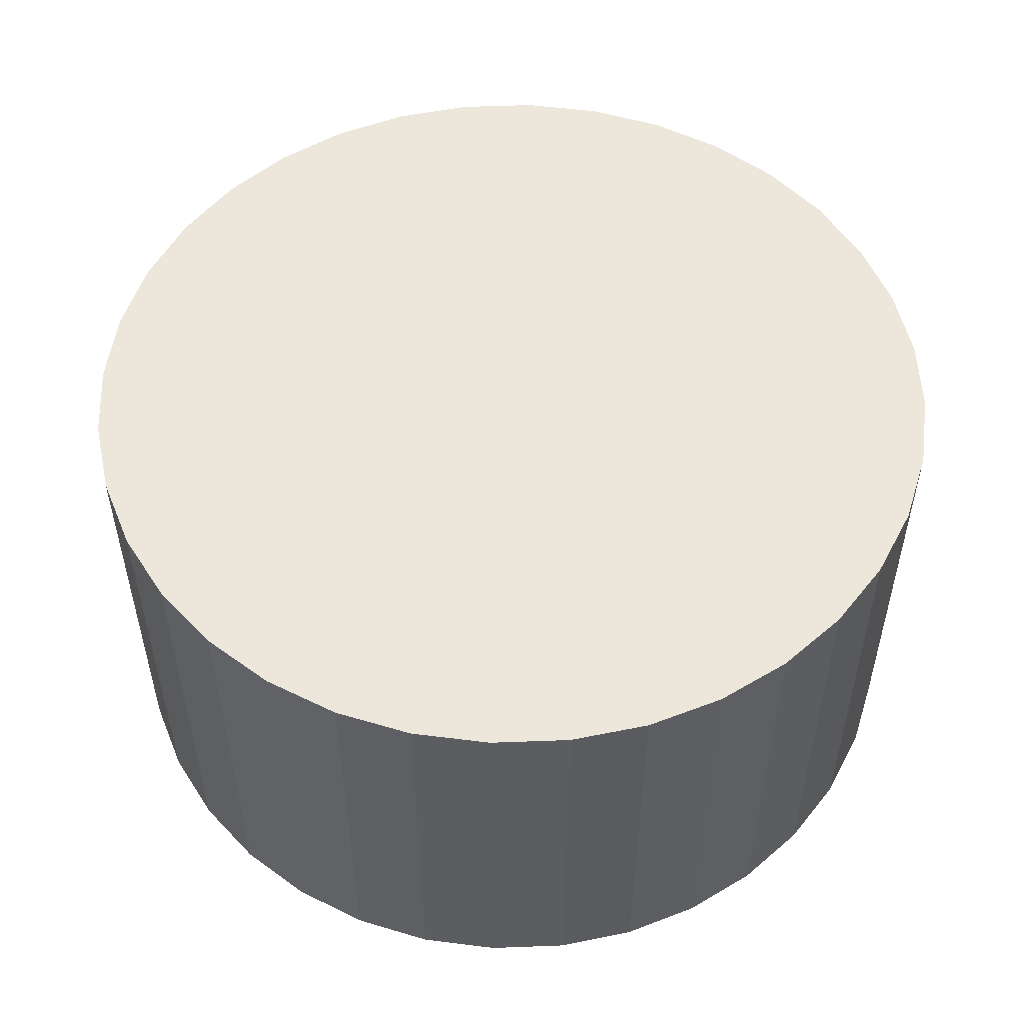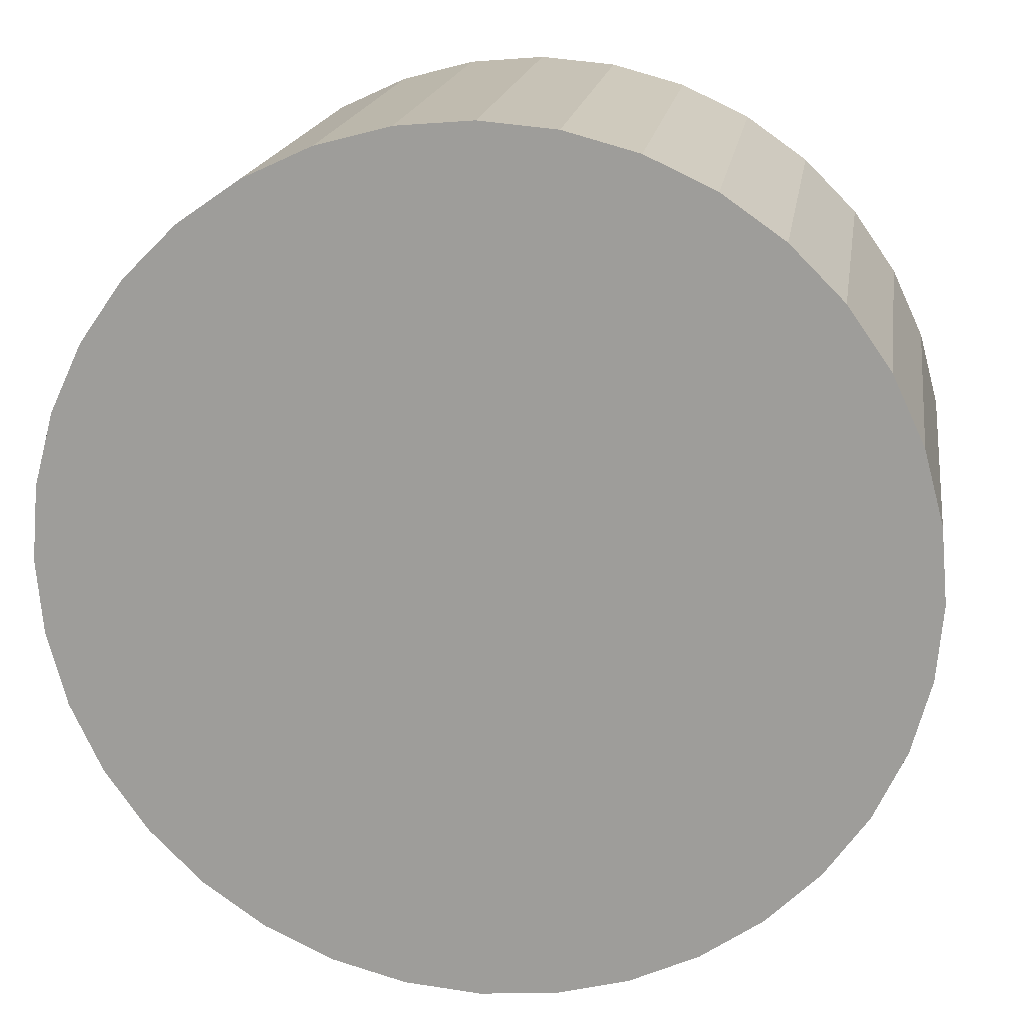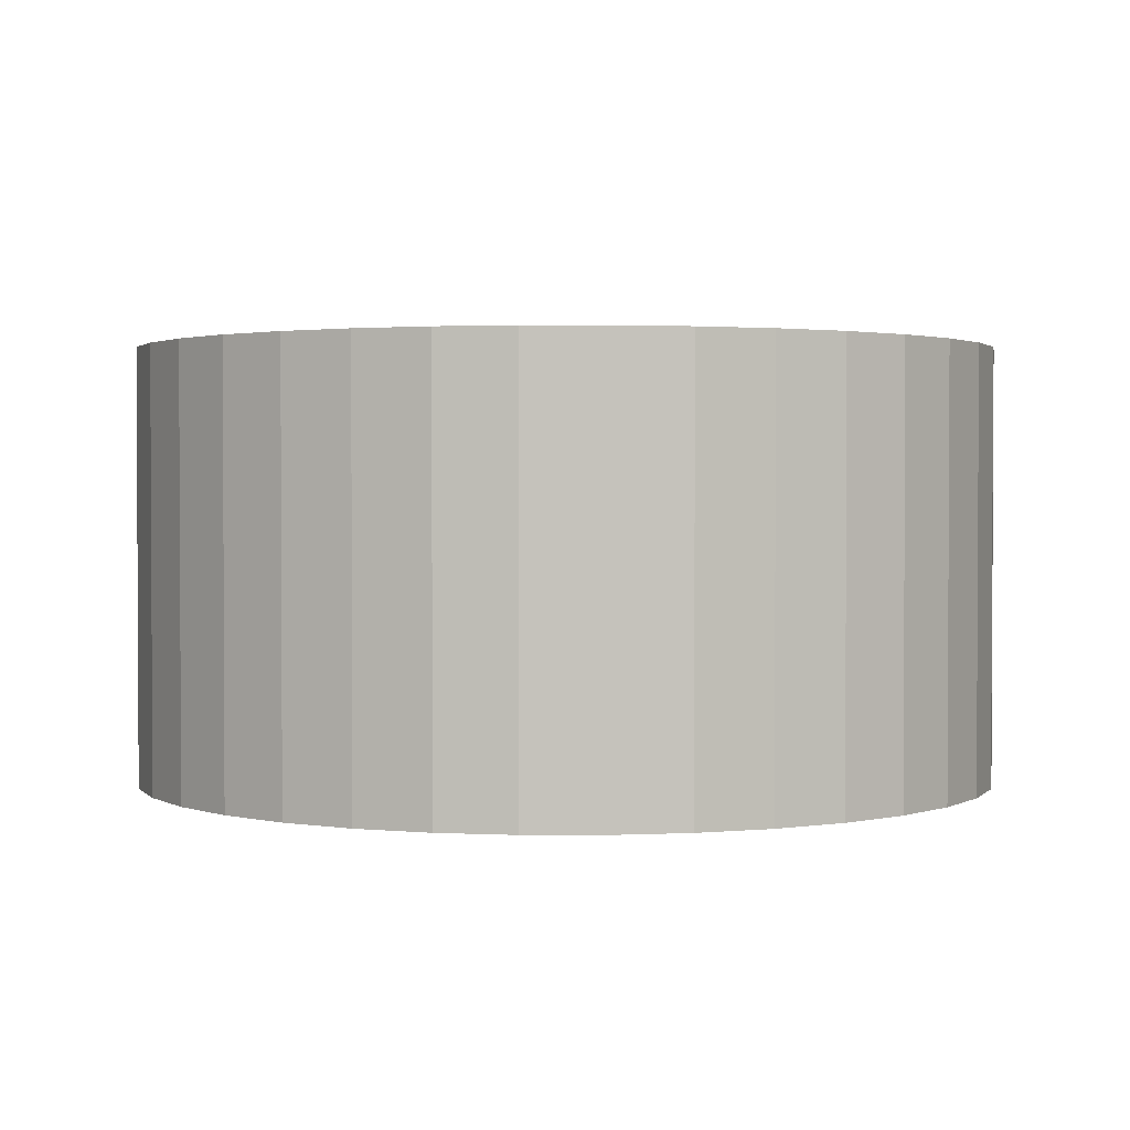
<metadata>
{"format":"obj","ext":"obj","renderer":"f3d","projection":"perspective","resolution":1024,"background":"white","views":[{"elev":53.1,"azim":-37.3,"up":"+Y"},{"elev":17.9,"azim":8.5,"up":"+Z"},{"elev":1.8,"azim":145.2,"up":"+Y"}]}
</metadata>
<code>
o #ID131
v 0.4314 -0.7921 -0.4711
v 0.4314 -0.7921 -0.4594
v 0.4309 -0.7921 -0.4652
v 0.4329 -0.7921 -0.4767
v 0.4329 -0.7921 -0.4538
v 0.4354 -0.7921 -0.482
v 0.4354 -0.7921 -0.4485
v 0.4387 -0.7921 -0.4867
v 0.4387 -0.7921 -0.4437
v 0.4428 -0.7921 -0.4909
v 0.4428 -0.7921 -0.4396
v 0.4476 -0.7921 -0.4942
v 0.4476 -0.7921 -0.4363
v 0.4529 -0.7921 -0.4967
v 0.4529 -0.7921 -0.4338
v 0.4585 -0.7921 -0.4982
v 0.4585 -0.7921 -0.4323
v 0.4643 -0.7921 -0.4987
v 0.4643 -0.7921 -0.4318
v 0.4702 -0.7921 -0.4982
v 0.4702 -0.7921 -0.4323
v 0.4758 -0.7921 -0.4967
v 0.4758 -0.7921 -0.4338
v 0.4811 -0.7921 -0.4363
v 0.4811 -0.7921 -0.4942
v 0.4858 -0.7921 -0.4909
v 0.4858 -0.7921 -0.4396
v 0.49 -0.7921 -0.4867
v 0.49 -0.7921 -0.4437
v 0.4933 -0.7921 -0.482
v 0.4933 -0.7921 -0.4485
v 0.4958 -0.7921 -0.4767
v 0.4958 -0.7921 -0.4538
v 0.4973 -0.7921 -0.4711
v 0.4973 -0.7921 -0.4594
v 0.4978 -0.7921 -0.4652
v 0.4978 -0.7921 -0.4652
v 0.4973 -0.7921 -0.4711
v 0.4973 -0.7921 -0.4594
v 0.4958 -0.7921 -0.4538
v 0.4958 -0.7921 -0.4767
v 0.4933 -0.7921 -0.4485
v 0.4933 -0.7921 -0.482
v 0.49 -0.7921 -0.4437
v 0.49 -0.7921 -0.4867
v 0.4858 -0.7921 -0.4396
v 0.4858 -0.7921 -0.4909
v 0.4811 -0.7921 -0.4363
v 0.4811 -0.7921 -0.4942
v 0.4758 -0.7921 -0.4967
v 0.4758 -0.7921 -0.4338
v 0.4702 -0.7921 -0.4323
v 0.4702 -0.7921 -0.4982
v 0.4643 -0.7921 -0.4318
v 0.4643 -0.7921 -0.4987
v 0.4585 -0.7921 -0.4323
v 0.4585 -0.7921 -0.4982
v 0.4529 -0.7921 -0.4338
v 0.4529 -0.7921 -0.4967
v 0.4476 -0.7921 -0.4363
v 0.4476 -0.7921 -0.4942
v 0.4428 -0.7921 -0.4396
v 0.4428 -0.7921 -0.4909
v 0.4387 -0.7921 -0.4437
v 0.4387 -0.7921 -0.4867
v 0.4354 -0.7921 -0.4485
v 0.4354 -0.7921 -0.482
v 0.4329 -0.7921 -0.4538
v 0.4329 -0.7921 -0.4767
v 0.4314 -0.7921 -0.4594
v 0.4314 -0.7921 -0.4711
v 0.4309 -0.7921 -0.4652
v 0.4973 -0.7921 -0.4594
v 0.4958 -0.7586 -0.4538
v 0.4958 -0.7921 -0.4538
v 0.4973 -0.7586 -0.4594
v 0.4973 -0.7586 -0.4594
v 0.4973 -0.7921 -0.4594
v 0.4958 -0.7586 -0.4538
v 0.4958 -0.7921 -0.4538
v 0.4958 -0.7921 -0.4538
v 0.4933 -0.7586 -0.4485
v 0.4933 -0.7921 -0.4485
v 0.4958 -0.7586 -0.4538
v 0.4958 -0.7586 -0.4538
v 0.4958 -0.7921 -0.4538
v 0.4933 -0.7586 -0.4485
v 0.4933 -0.7921 -0.4485
v 0.4933 -0.7921 -0.4485
v 0.49 -0.7586 -0.4437
v 0.49 -0.7921 -0.4437
v 0.4933 -0.7586 -0.4485
v 0.4933 -0.7586 -0.4485
v 0.4933 -0.7921 -0.4485
v 0.49 -0.7586 -0.4437
v 0.49 -0.7921 -0.4437
v 0.49 -0.7921 -0.4437
v 0.4858 -0.7586 -0.4396
v 0.4858 -0.7921 -0.4396
v 0.49 -0.7586 -0.4437
v 0.49 -0.7586 -0.4437
v 0.49 -0.7921 -0.4437
v 0.4858 -0.7586 -0.4396
v 0.4858 -0.7921 -0.4396
v 0.4858 -0.7586 -0.4396
v 0.4811 -0.7921 -0.4363
v 0.4858 -0.7921 -0.4396
v 0.4811 -0.7586 -0.4363
v 0.4811 -0.7586 -0.4363
v 0.4858 -0.7586 -0.4396
v 0.4811 -0.7921 -0.4363
v 0.4858 -0.7921 -0.4396
v 0.4811 -0.7586 -0.4363
v 0.4758 -0.7921 -0.4338
v 0.4811 -0.7921 -0.4363
v 0.4758 -0.7586 -0.4338
v 0.4758 -0.7586 -0.4338
v 0.4811 -0.7586 -0.4363
v 0.4758 -0.7921 -0.4338
v 0.4811 -0.7921 -0.4363
v 0.4758 -0.7586 -0.4338
v 0.4702 -0.7921 -0.4323
v 0.4758 -0.7921 -0.4338
v 0.4702 -0.7586 -0.4323
v 0.4702 -0.7586 -0.4323
v 0.4758 -0.7586 -0.4338
v 0.4702 -0.7921 -0.4323
v 0.4758 -0.7921 -0.4338
v 0.4702 -0.7586 -0.4323
v 0.4643 -0.7921 -0.4318
v 0.4702 -0.7921 -0.4323
v 0.4643 -0.7586 -0.4318
v 0.4643 -0.7586 -0.4318
v 0.4702 -0.7586 -0.4323
v 0.4643 -0.7921 -0.4318
v 0.4702 -0.7921 -0.4323
v 0.4643 -0.7586 -0.4318
v 0.4585 -0.7921 -0.4323
v 0.4643 -0.7921 -0.4318
v 0.4585 -0.7586 -0.4323
v 0.4585 -0.7586 -0.4323
v 0.4643 -0.7586 -0.4318
v 0.4585 -0.7921 -0.4323
v 0.4643 -0.7921 -0.4318
v 0.4585 -0.7586 -0.4323
v 0.4529 -0.7921 -0.4338
v 0.4585 -0.7921 -0.4323
v 0.4529 -0.7586 -0.4338
v 0.4529 -0.7586 -0.4338
v 0.4585 -0.7586 -0.4323
v 0.4529 -0.7921 -0.4338
v 0.4585 -0.7921 -0.4323
v 0.4529 -0.7586 -0.4338
v 0.4476 -0.7921 -0.4363
v 0.4529 -0.7921 -0.4338
v 0.4476 -0.7586 -0.4363
v 0.4476 -0.7586 -0.4363
v 0.4529 -0.7586 -0.4338
v 0.4476 -0.7921 -0.4363
v 0.4529 -0.7921 -0.4338
v 0.4476 -0.7586 -0.4363
v 0.4428 -0.7921 -0.4396
v 0.4476 -0.7921 -0.4363
v 0.4428 -0.7586 -0.4396
v 0.4428 -0.7586 -0.4396
v 0.4476 -0.7586 -0.4363
v 0.4428 -0.7921 -0.4396
v 0.4476 -0.7921 -0.4363
v 0.4387 -0.7586 -0.4437
v 0.4428 -0.7921 -0.4396
v 0.4428 -0.7586 -0.4396
v 0.4387 -0.7921 -0.4437
v 0.4387 -0.7921 -0.4437
v 0.4387 -0.7586 -0.4437
v 0.4428 -0.7921 -0.4396
v 0.4428 -0.7586 -0.4396
v 0.4354 -0.7586 -0.4485
v 0.4387 -0.7921 -0.4437
v 0.4387 -0.7586 -0.4437
v 0.4354 -0.7921 -0.4485
v 0.4354 -0.7921 -0.4485
v 0.4354 -0.7586 -0.4485
v 0.4387 -0.7921 -0.4437
v 0.4387 -0.7586 -0.4437
v 0.4329 -0.7586 -0.4538
v 0.4354 -0.7921 -0.4485
v 0.4354 -0.7586 -0.4485
v 0.4329 -0.7921 -0.4538
v 0.4329 -0.7921 -0.4538
v 0.4329 -0.7586 -0.4538
v 0.4354 -0.7921 -0.4485
v 0.4354 -0.7586 -0.4485
v 0.4314 -0.7586 -0.4594
v 0.4329 -0.7921 -0.4538
v 0.4329 -0.7586 -0.4538
v 0.4314 -0.7921 -0.4594
v 0.4314 -0.7921 -0.4594
v 0.4314 -0.7586 -0.4594
v 0.4329 -0.7921 -0.4538
v 0.4329 -0.7586 -0.4538
v 0.4309 -0.7586 -0.4652
v 0.4314 -0.7921 -0.4594
v 0.4314 -0.7586 -0.4594
v 0.4309 -0.7921 -0.4652
v 0.4309 -0.7921 -0.4652
v 0.4309 -0.7586 -0.4652
v 0.4314 -0.7921 -0.4594
v 0.4314 -0.7586 -0.4594
v 0.4314 -0.7586 -0.4711
v 0.4309 -0.7921 -0.4652
v 0.4309 -0.7586 -0.4652
v 0.4314 -0.7921 -0.4711
v 0.4314 -0.7921 -0.4711
v 0.4314 -0.7586 -0.4711
v 0.4309 -0.7921 -0.4652
v 0.4309 -0.7586 -0.4652
v 0.4329 -0.7586 -0.4767
v 0.4314 -0.7921 -0.4711
v 0.4314 -0.7586 -0.4711
v 0.4329 -0.7921 -0.4767
v 0.4329 -0.7921 -0.4767
v 0.4329 -0.7586 -0.4767
v 0.4314 -0.7921 -0.4711
v 0.4314 -0.7586 -0.4711
v 0.4354 -0.7586 -0.482
v 0.4329 -0.7921 -0.4767
v 0.4329 -0.7586 -0.4767
v 0.4354 -0.7921 -0.482
v 0.4354 -0.7921 -0.482
v 0.4354 -0.7586 -0.482
v 0.4329 -0.7921 -0.4767
v 0.4329 -0.7586 -0.4767
v 0.4387 -0.7586 -0.4867
v 0.4354 -0.7921 -0.482
v 0.4354 -0.7586 -0.482
v 0.4387 -0.7921 -0.4867
v 0.4387 -0.7921 -0.4867
v 0.4387 -0.7586 -0.4867
v 0.4354 -0.7921 -0.482
v 0.4354 -0.7586 -0.482
v 0.4387 -0.7586 -0.4867
v 0.4428 -0.7921 -0.4909
v 0.4387 -0.7921 -0.4867
v 0.4428 -0.7586 -0.4909
v 0.4428 -0.7586 -0.4909
v 0.4387 -0.7586 -0.4867
v 0.4428 -0.7921 -0.4909
v 0.4387 -0.7921 -0.4867
v 0.4428 -0.7586 -0.4909
v 0.4476 -0.7921 -0.4942
v 0.4428 -0.7921 -0.4909
v 0.4476 -0.7586 -0.4942
v 0.4476 -0.7586 -0.4942
v 0.4428 -0.7586 -0.4909
v 0.4476 -0.7921 -0.4942
v 0.4428 -0.7921 -0.4909
v 0.4476 -0.7586 -0.4942
v 0.4529 -0.7921 -0.4967
v 0.4476 -0.7921 -0.4942
v 0.4529 -0.7586 -0.4967
v 0.4529 -0.7586 -0.4967
v 0.4476 -0.7586 -0.4942
v 0.4529 -0.7921 -0.4967
v 0.4476 -0.7921 -0.4942
v 0.4529 -0.7586 -0.4967
v 0.4585 -0.7921 -0.4982
v 0.4529 -0.7921 -0.4967
v 0.4585 -0.7586 -0.4982
v 0.4585 -0.7586 -0.4982
v 0.4529 -0.7586 -0.4967
v 0.4585 -0.7921 -0.4982
v 0.4529 -0.7921 -0.4967
v 0.4585 -0.7586 -0.4982
v 0.4643 -0.7921 -0.4987
v 0.4585 -0.7921 -0.4982
v 0.4643 -0.7586 -0.4987
v 0.4643 -0.7586 -0.4987
v 0.4585 -0.7586 -0.4982
v 0.4643 -0.7921 -0.4987
v 0.4585 -0.7921 -0.4982
v 0.4643 -0.7586 -0.4987
v 0.4702 -0.7921 -0.4982
v 0.4643 -0.7921 -0.4987
v 0.4702 -0.7586 -0.4982
v 0.4702 -0.7586 -0.4982
v 0.4643 -0.7586 -0.4987
v 0.4702 -0.7921 -0.4982
v 0.4643 -0.7921 -0.4987
v 0.4702 -0.7586 -0.4982
v 0.4758 -0.7921 -0.4967
v 0.4702 -0.7921 -0.4982
v 0.4758 -0.7586 -0.4967
v 0.4758 -0.7586 -0.4967
v 0.4702 -0.7586 -0.4982
v 0.4758 -0.7921 -0.4967
v 0.4702 -0.7921 -0.4982
v 0.4758 -0.7586 -0.4967
v 0.4811 -0.7921 -0.4942
v 0.4758 -0.7921 -0.4967
v 0.4811 -0.7586 -0.4942
v 0.4811 -0.7586 -0.4942
v 0.4758 -0.7586 -0.4967
v 0.4811 -0.7921 -0.4942
v 0.4758 -0.7921 -0.4967
v 0.4811 -0.7586 -0.4942
v 0.4858 -0.7921 -0.4909
v 0.4811 -0.7921 -0.4942
v 0.4858 -0.7586 -0.4909
v 0.4858 -0.7586 -0.4909
v 0.4811 -0.7586 -0.4942
v 0.4858 -0.7921 -0.4909
v 0.4811 -0.7921 -0.4942
v 0.4858 -0.7921 -0.4909
v 0.49 -0.7586 -0.4867
v 0.49 -0.7921 -0.4867
v 0.4858 -0.7586 -0.4909
v 0.4858 -0.7586 -0.4909
v 0.4858 -0.7921 -0.4909
v 0.49 -0.7586 -0.4867
v 0.49 -0.7921 -0.4867
v 0.49 -0.7921 -0.4867
v 0.4933 -0.7586 -0.482
v 0.4933 -0.7921 -0.482
v 0.49 -0.7586 -0.4867
v 0.49 -0.7586 -0.4867
v 0.49 -0.7921 -0.4867
v 0.4933 -0.7586 -0.482
v 0.4933 -0.7921 -0.482
v 0.4933 -0.7921 -0.482
v 0.4958 -0.7586 -0.4767
v 0.4958 -0.7921 -0.4767
v 0.4933 -0.7586 -0.482
v 0.4933 -0.7586 -0.482
v 0.4933 -0.7921 -0.482
v 0.4958 -0.7586 -0.4767
v 0.4958 -0.7921 -0.4767
v 0.4958 -0.7921 -0.4767
v 0.4973 -0.7586 -0.4711
v 0.4973 -0.7921 -0.4711
v 0.4958 -0.7586 -0.4767
v 0.4958 -0.7586 -0.4767
v 0.4958 -0.7921 -0.4767
v 0.4973 -0.7586 -0.4711
v 0.4973 -0.7921 -0.4711
v 0.4973 -0.7921 -0.4711
v 0.4978 -0.7586 -0.4652
v 0.4978 -0.7921 -0.4652
v 0.4973 -0.7586 -0.4711
v 0.4973 -0.7586 -0.4711
v 0.4973 -0.7921 -0.4711
v 0.4978 -0.7586 -0.4652
v 0.4978 -0.7921 -0.4652
v 0.4978 -0.7921 -0.4652
v 0.4973 -0.7586 -0.4594
v 0.4973 -0.7921 -0.4594
v 0.4978 -0.7586 -0.4652
v 0.4978 -0.7586 -0.4652
v 0.4978 -0.7921 -0.4652
v 0.4973 -0.7586 -0.4594
v 0.4973 -0.7921 -0.4594
v 0.4314 -0.7586 -0.4594
v 0.4314 -0.7586 -0.4711
v 0.4309 -0.7586 -0.4652
v 0.4329 -0.7586 -0.4538
v 0.4329 -0.7586 -0.4767
v 0.4354 -0.7586 -0.4485
v 0.4354 -0.7586 -0.482
v 0.4387 -0.7586 -0.4437
v 0.4387 -0.7586 -0.4867
v 0.4428 -0.7586 -0.4396
v 0.4428 -0.7586 -0.4909
v 0.4476 -0.7586 -0.4363
v 0.4476 -0.7586 -0.4942
v 0.4529 -0.7586 -0.4338
v 0.4529 -0.7586 -0.4967
v 0.4585 -0.7586 -0.4323
v 0.4585 -0.7586 -0.4982
v 0.4643 -0.7586 -0.4318
v 0.4643 -0.7586 -0.4987
v 0.4702 -0.7586 -0.4323
v 0.4702 -0.7586 -0.4982
v 0.4758 -0.7586 -0.4338
v 0.4758 -0.7586 -0.4967
v 0.4811 -0.7586 -0.4363
v 0.4811 -0.7586 -0.4942
v 0.4858 -0.7586 -0.4396
v 0.4858 -0.7586 -0.4909
v 0.49 -0.7586 -0.4437
v 0.49 -0.7586 -0.4867
v 0.4933 -0.7586 -0.4485
v 0.4933 -0.7586 -0.482
v 0.4958 -0.7586 -0.4538
v 0.4958 -0.7586 -0.4767
v 0.4973 -0.7586 -0.4594
v 0.4973 -0.7586 -0.4711
v 0.4978 -0.7586 -0.4652
v 0.4978 -0.7586 -0.4652
v 0.4973 -0.7586 -0.4594
v 0.4973 -0.7586 -0.4711
v 0.4958 -0.7586 -0.4767
v 0.4958 -0.7586 -0.4538
v 0.4933 -0.7586 -0.482
v 0.4933 -0.7586 -0.4485
v 0.49 -0.7586 -0.4867
v 0.49 -0.7586 -0.4437
v 0.4858 -0.7586 -0.4909
v 0.4858 -0.7586 -0.4396
v 0.4811 -0.7586 -0.4942
v 0.4811 -0.7586 -0.4363
v 0.4758 -0.7586 -0.4967
v 0.4758 -0.7586 -0.4338
v 0.4702 -0.7586 -0.4982
v 0.4702 -0.7586 -0.4323
v 0.4643 -0.7586 -0.4987
v 0.4643 -0.7586 -0.4318
v 0.4585 -0.7586 -0.4982
v 0.4585 -0.7586 -0.4323
v 0.4529 -0.7586 -0.4967
v 0.4529 -0.7586 -0.4338
v 0.4476 -0.7586 -0.4942
v 0.4476 -0.7586 -0.4363
v 0.4428 -0.7586 -0.4909
v 0.4428 -0.7586 -0.4396
v 0.4387 -0.7586 -0.4867
v 0.4387 -0.7586 -0.4437
v 0.4354 -0.7586 -0.482
v 0.4354 -0.7586 -0.4485
v 0.4329 -0.7586 -0.4767
v 0.4329 -0.7586 -0.4538
v 0.4314 -0.7586 -0.4711
v 0.4314 -0.7586 -0.4594
v 0.4309 -0.7586 -0.4652
f 1 2 3
f 2 1 4
f 2 4 5
f 5 4 6
f 5 6 7
f 7 6 8
f 7 8 9
f 9 8 10
f 9 10 11
f 11 10 12
f 11 12 13
f 13 12 14
f 13 14 15
f 15 14 16
f 15 16 17
f 17 16 18
f 17 18 19
f 19 18 20
f 19 20 21
f 21 20 22
f 21 22 23
f 23 22 24
f 24 22 25
f 24 25 26
f 24 26 27
f 27 26 28
f 27 28 29
f 29 28 30
f 29 30 31
f 31 30 32
f 31 32 33
f 33 32 34
f 33 34 35
f 35 34 36
f 37 38 39
f 39 38 40
f 38 41 40
f 40 41 42
f 41 43 42
f 42 43 44
f 43 45 44
f 44 45 46
f 45 47 46
f 46 47 48
f 47 49 48
f 49 50 48
f 48 50 51
f 51 50 52
f 50 53 52
f 52 53 54
f 53 55 54
f 54 55 56
f 55 57 56
f 56 57 58
f 57 59 58
f 58 59 60
f 59 61 60
f 60 61 62
f 61 63 62
f 62 63 64
f 63 65 64
f 64 65 66
f 65 67 66
f 66 67 68
f 67 69 68
f 68 69 70
f 69 71 70
f 72 70 71
f 73 74 75
f 74 73 76
f 77 78 79
f 80 79 78
f 81 82 83
f 82 81 84
f 85 86 87
f 88 87 86
f 89 90 91
f 90 89 92
f 93 94 95
f 96 95 94
f 97 98 99
f 98 97 100
f 101 102 103
f 104 103 102
f 105 106 107
f 106 105 108
f 109 110 111
f 112 111 110
f 113 114 115
f 114 113 116
f 117 118 119
f 120 119 118
f 121 122 123
f 122 121 124
f 125 126 127
f 128 127 126
f 129 130 131
f 130 129 132
f 133 134 135
f 136 135 134
f 137 138 139
f 138 137 140
f 141 142 143
f 144 143 142
f 145 146 147
f 146 145 148
f 149 150 151
f 152 151 150
f 153 154 155
f 154 153 156
f 157 158 159
f 160 159 158
f 161 162 163
f 162 161 164
f 165 166 167
f 168 167 166
f 169 170 171
f 170 169 172
f 173 174 175
f 176 175 174
f 177 178 179
f 178 177 180
f 181 182 183
f 184 183 182
f 185 186 187
f 186 185 188
f 189 190 191
f 192 191 190
f 193 194 195
f 194 193 196
f 197 198 199
f 200 199 198
f 201 202 203
f 202 201 204
f 205 206 207
f 208 207 206
f 209 210 211
f 210 209 212
f 213 214 215
f 216 215 214
f 217 218 219
f 218 217 220
f 221 222 223
f 224 223 222
f 225 226 227
f 226 225 228
f 229 230 231
f 232 231 230
f 233 234 235
f 234 233 236
f 237 238 239
f 240 239 238
f 241 242 243
f 242 241 244
f 245 246 247
f 248 247 246
f 249 250 251
f 250 249 252
f 253 254 255
f 256 255 254
f 257 258 259
f 258 257 260
f 261 262 263
f 264 263 262
f 265 266 267
f 266 265 268
f 269 270 271
f 272 271 270
f 273 274 275
f 274 273 276
f 277 278 279
f 280 279 278
f 281 282 283
f 282 281 284
f 285 286 287
f 288 287 286
f 289 290 291
f 290 289 292
f 293 294 295
f 296 295 294
f 297 298 299
f 298 297 300
f 301 302 303
f 304 303 302
f 305 306 307
f 306 305 308
f 309 310 311
f 312 311 310
f 313 314 315
f 314 313 316
f 317 318 319
f 320 319 318
f 321 322 323
f 322 321 324
f 325 326 327
f 328 327 326
f 329 330 331
f 330 329 332
f 333 334 335
f 336 335 334
f 337 338 339
f 338 337 340
f 341 342 343
f 344 343 342
f 345 346 347
f 346 345 348
f 349 350 351
f 352 351 350
f 353 354 355
f 354 353 356
f 357 358 359
f 360 359 358
f 361 362 363
f 362 361 364
f 362 364 365
f 365 364 366
f 365 366 367
f 367 366 368
f 367 368 369
f 369 368 370
f 369 370 371
f 371 370 372
f 371 372 373
f 373 372 374
f 373 374 375
f 375 374 376
f 375 376 377
f 377 376 378
f 377 378 379
f 379 378 380
f 379 380 381
f 381 380 382
f 381 382 383
f 383 382 384
f 383 384 385
f 385 384 386
f 385 386 387
f 387 386 388
f 387 388 389
f 389 388 390
f 389 390 391
f 391 390 392
f 391 392 393
f 393 392 394
f 393 394 395
f 395 394 396
f 397 398 399
f 399 398 400
f 398 401 400
f 400 401 402
f 401 403 402
f 402 403 404
f 403 405 404
f 404 405 406
f 405 407 406
f 406 407 408
f 407 409 408
f 408 409 410
f 409 411 410
f 410 411 412
f 411 413 412
f 412 413 414
f 413 415 414
f 414 415 416
f 415 417 416
f 416 417 418
f 417 419 418
f 418 419 420
f 419 421 420
f 420 421 422
f 421 423 422
f 422 423 424
f 423 425 424
f 424 425 426
f 425 427 426
f 426 427 428
f 427 429 428
f 428 429 430
f 429 431 430
f 432 430 431

</code>
